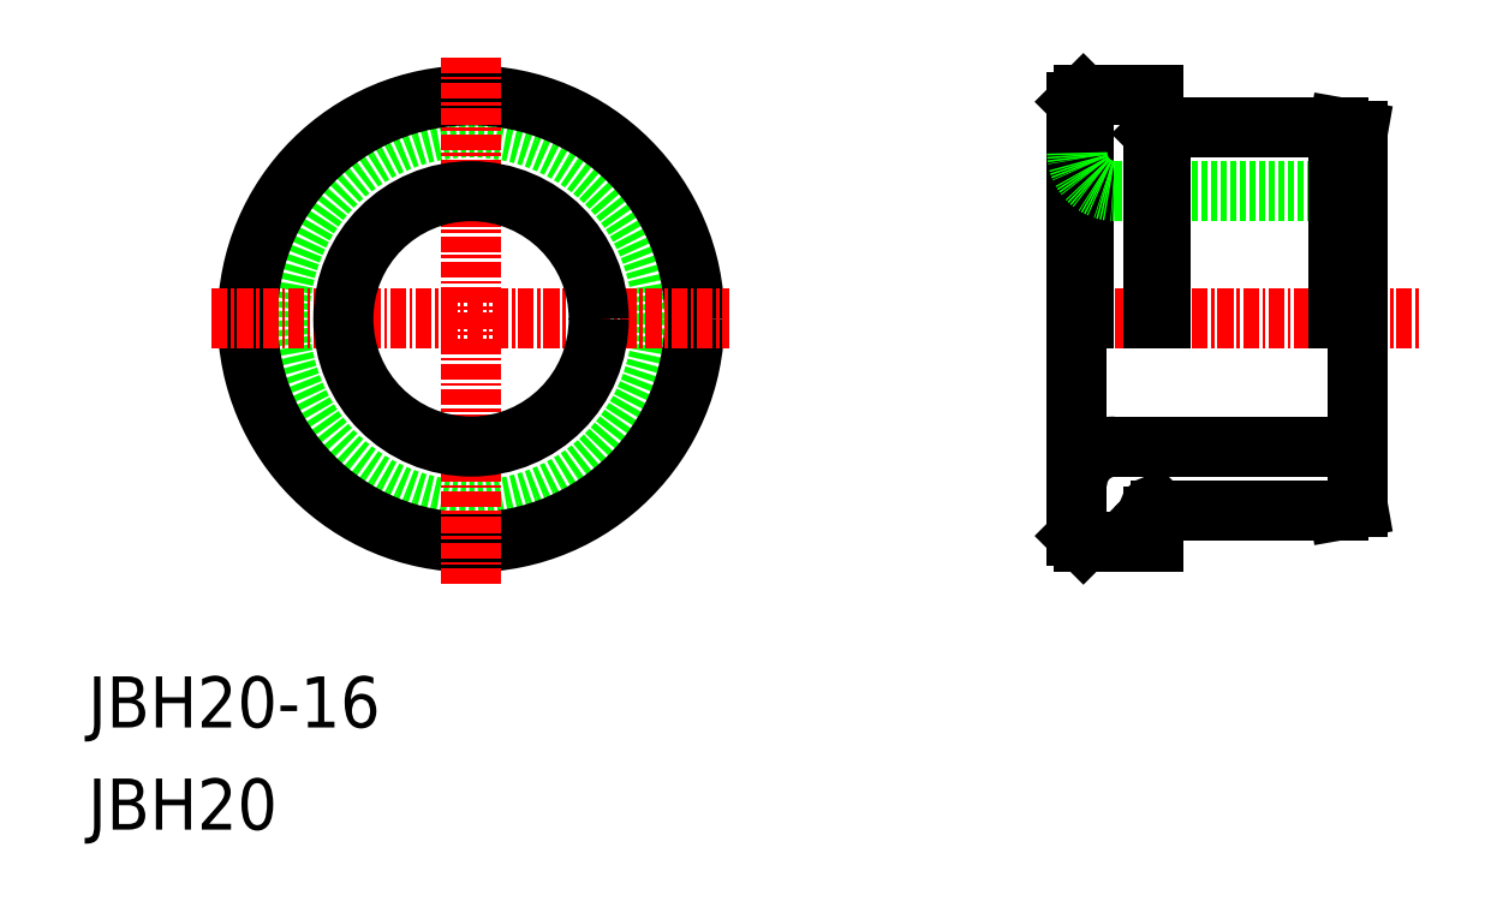
<metadata>
{"format":"dxf","ext":"dxf","renderer":"ezdxf+matplotlib","layout":"modelspace","background":"white","min_lineweight":24,"dpi":150}
</metadata>
<code>
0
SECTION
2
ENTITIES
0
LINE
8
0
10
93.95
20
35
30
0
11
107.9
21
35
31
0
0
LINE
8
0
10
93.95
20
65
30
0
11
107.9
21
65
31
0
0
LINE
8
0
10
90.45
20
40
30
0
11
109.4
21
40
31
0
0
LINE
8
0
10
90.45
20
60
30
0
11
109.4
21
60
31
0
0
LINE
8
CENTER
10
86.45
20
50
30
0
11
114.4
21
50
31
0
0
LINE
8
0
10
87.95
20
67.5
30
0
11
87.95
21
50
31
0
0
LINE
8
0
10
93.45
20
67.5
30
0
11
93.45
21
50
31
0
0
LINE
8
0
10
93.95
20
65
30
0
11
93.95
21
50
31
0
0
LINE
8
0
10
93.45
20
64.5
30
0
11
93.95
21
65
31
0
0
CIRCLE
8
0
10
40
20
50
30
0
40
15
0
CIRCLE
8
0
10
40
20
50
30
0
40
17.5
0
LINE
8
0
10
87.45
20
67
30
0
11
87.45
21
33
31
0
0
LINE
8
CENTER
10
40
20
70.48
30
0
11
40
21
29.23
31
0
0
TEXT
8
0
10
10
20
18
30
0
40
4
1
JBH20-16
0
TEXT
8
0
10
10
20
10
30
0
40
4
1
JBH20
0
LINE
8
CENTER
10
19.68
20
50
30
0
11
60.25
21
50
31
0
0
CIRCLE
8
0
10
40
20
50
30
0
40
10
0
LINE
8
0
10
87.95
20
32.5
30
0
11
93.45
21
32.5
31
0
0
ARC
8
0
10
90.45
20
37
30
0
40
3
50
90
51
180
0
LINE
8
0
10
87.45
20
33
30
0
11
87.95
21
32.5
31
0
0
LINE
8
0
10
93.45
20
34.5
30
0
11
93.45
21
32.5
31
0
0
LINE
8
0
10
93.7
20
35.25
30
0
11
93.95
21
35
31
0
0
LINE
8
0
10
93.2
20
34.75
30
0
11
93.45
21
34.5
31
0
0
ARC
8
0
10
93.45
20
35
30
0
40
0.3536
50
45
51
225
0
ARC
8
0
10
90.45
20
63
30
0
40
3
50
180
51
270
0
LINE
8
0
10
93.45
20
58.75
30
0
11
93.45
21
58.75
31
0
0
LINE
8
0
10
93.45
20
63.13
30
0
11
93.45
21
63.13
31
0
0
LINE
8
0
10
87.95
20
67.5
30
0
11
93.45
21
67.5
31
0
0
LINE
8
0
10
87.45
20
67
30
0
11
87.95
21
67.5
31
0
0
LINE
8
0
10
109.4
20
64.74
30
0
11
109.4
21
35.26
31
0
0
LINE
8
0
10
107.9
20
65
30
0
11
107.9
21
50
31
0
0
LINE
8
0
10
107.9
20
35
30
0
11
109.4
21
35.26
31
0
0
LINE
8
0
10
107.9
20
65
30
0
11
109.4
21
64.74
31
0
0
ENDSEC
0
EOF

</code>
